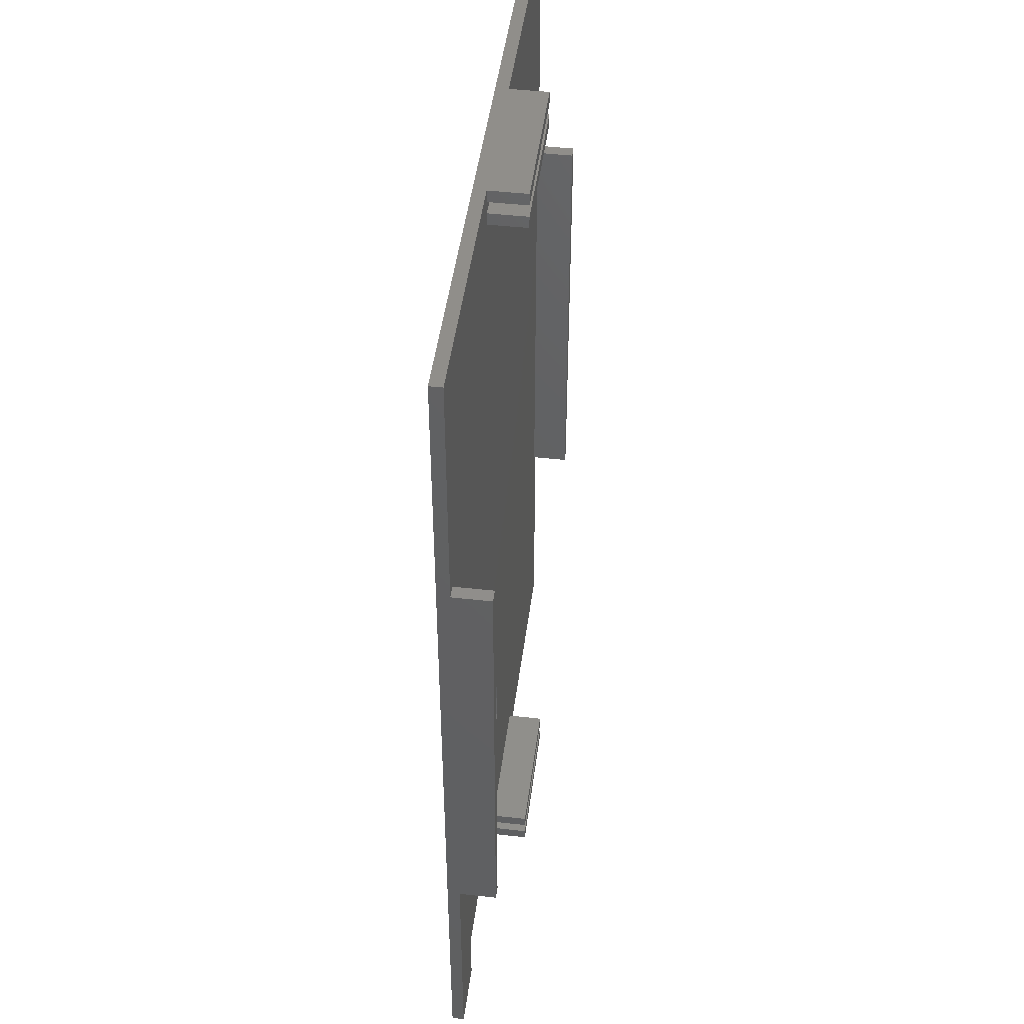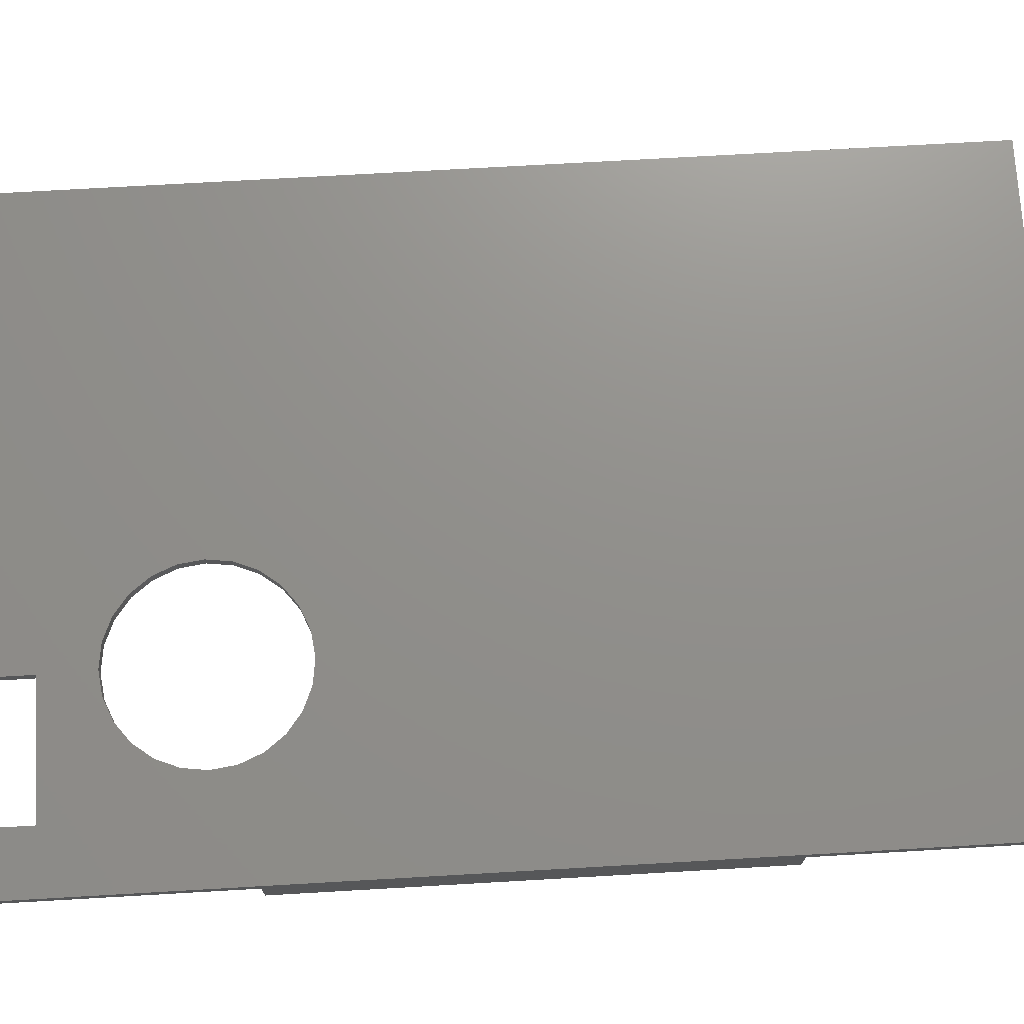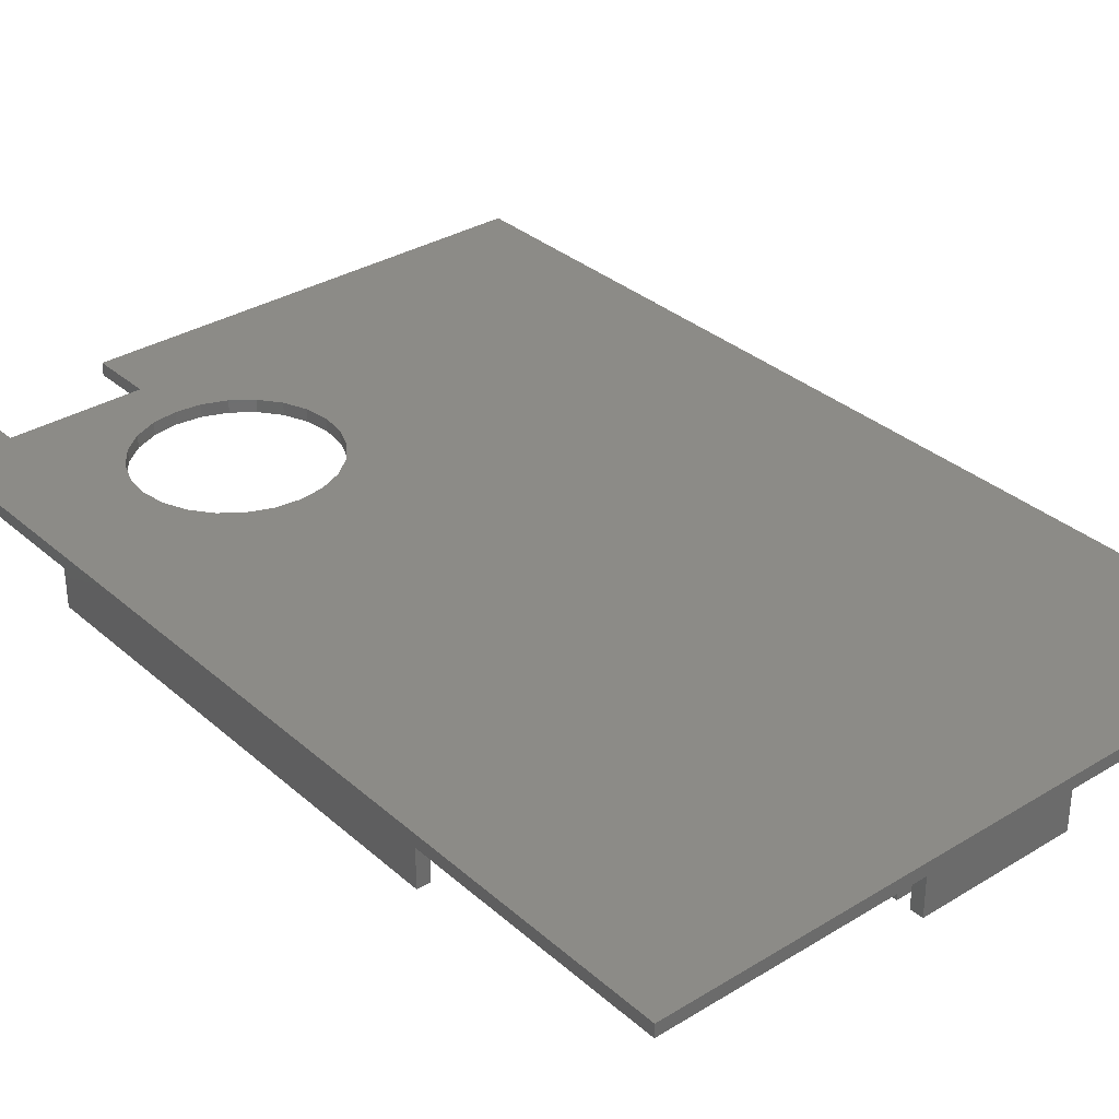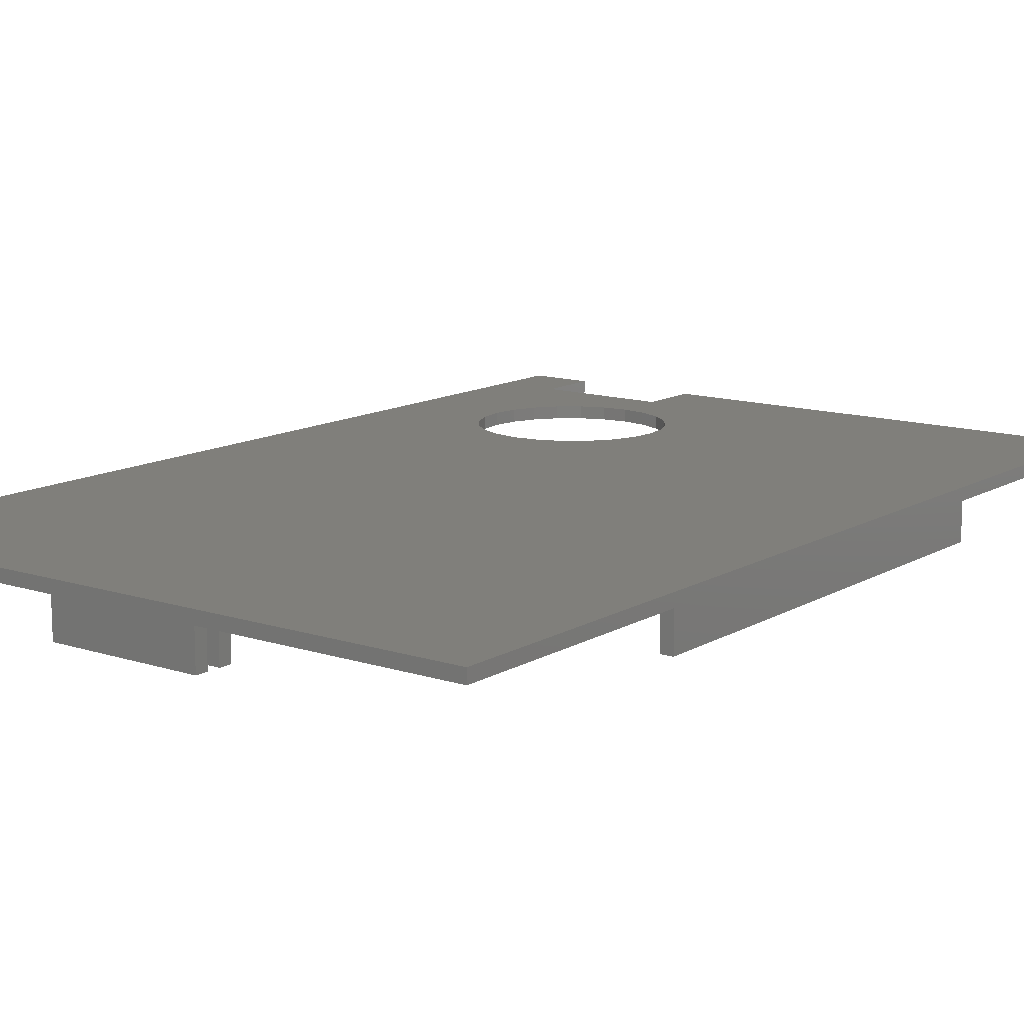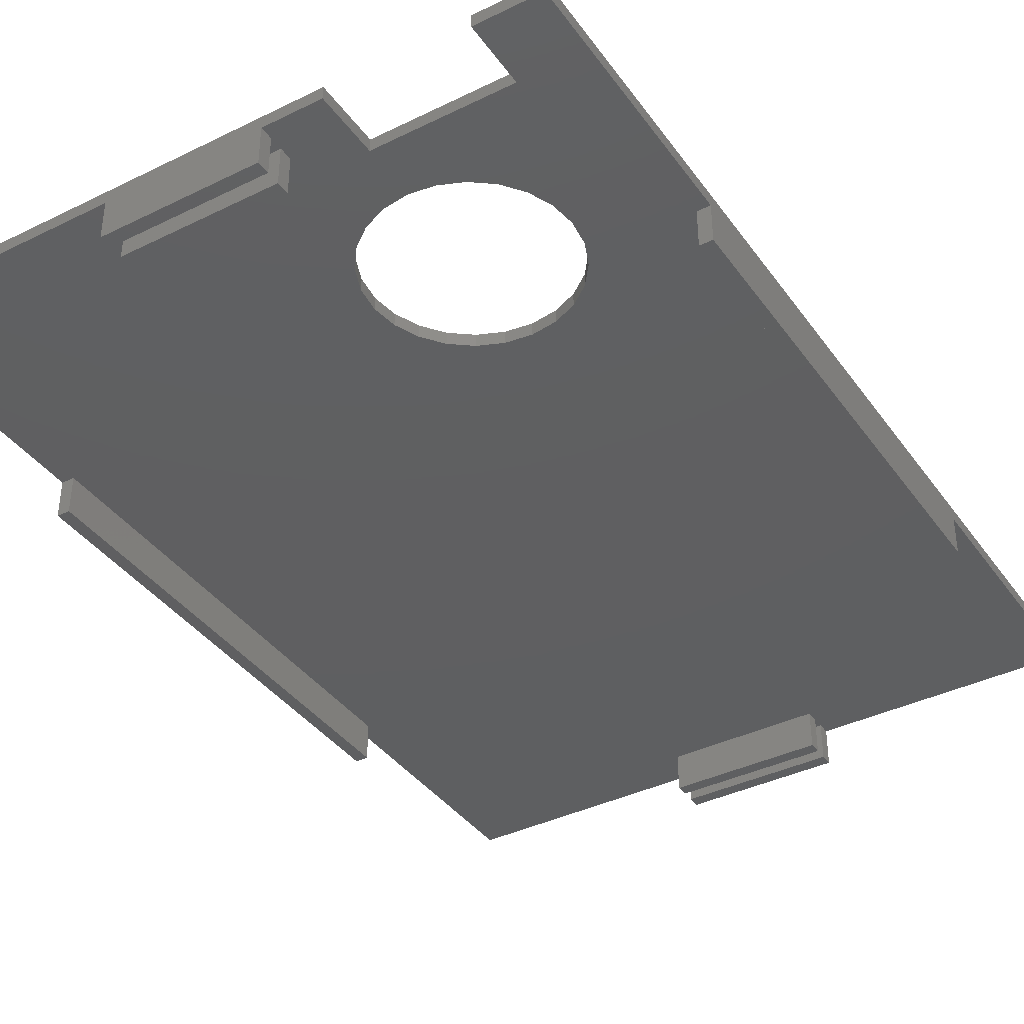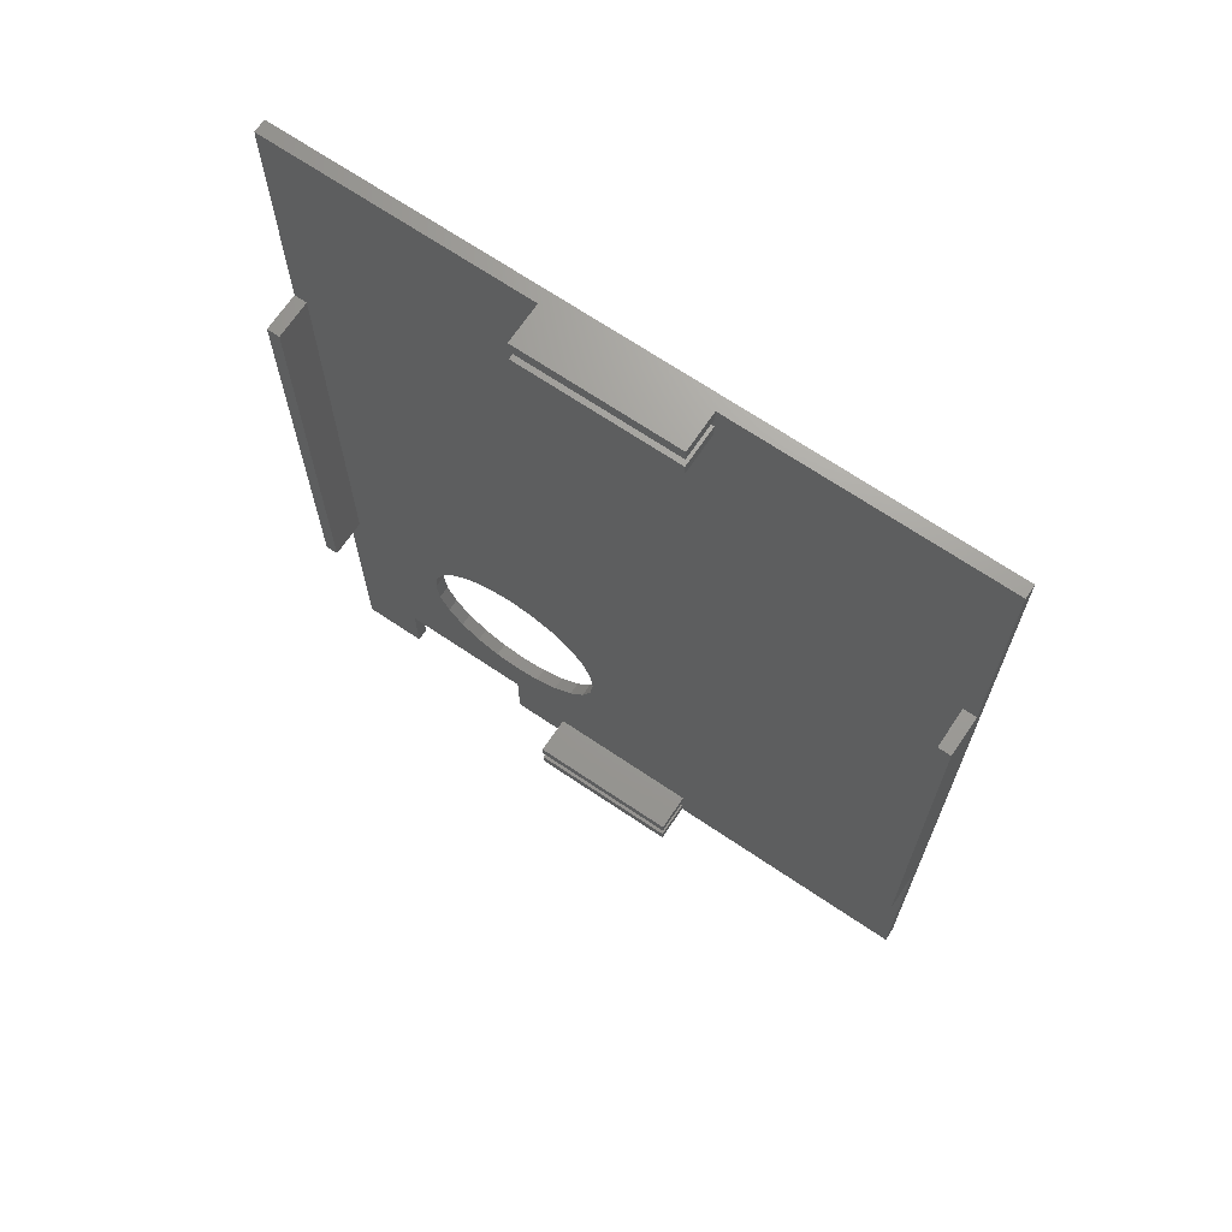
<metadata>
{"format":"stl","ext":"stl","renderer":"f3d","projection":"perspective","resolution":1024,"background":"white","views":[{"elev":46.6,"azim":97.3,"up":"+Y"},{"elev":72.5,"azim":86.7,"up":"+Z"},{"elev":33.1,"azim":140.0,"up":"+Z"},{"elev":12.7,"azim":-143.0,"up":"+Z"},{"elev":-38.6,"azim":31.7,"up":"+Z"},{"elev":69.1,"azim":-146.0,"up":"+Y"}]}
</metadata>
<code>
# stl→obj: 112 verts, 224 faces
v 258.5 166.3 -48.5
v 258.5 166.3 -46.5
v 254.6 166.8 -48.5
v 262.1 164.8 -46.5
v 262.1 164.8 -48.5
v 265.2 162.4 -46.5
v 265.2 162.4 -48.5
v 267.6 159.3 -46.5
v 267.6 159.3 -48.5
v 269.1 155.7 -46.5
v 269.1 155.7 -48.5
v 269.6 151.8 -46.5
v 269.6 151.8 -48.5
v 269.1 147.9 -46.5
v 269.1 147.9 -48.5
v 267.6 144.3 -46.5
v 267.6 144.3 -48.5
v 265.2 141.2 -46.5
v 265.2 141.2 -48.5
v 262.1 138.8 -46.5
v 262.1 138.8 -48.5
v 258.5 137.3 -46.5
v 258.5 137.3 -48.5
v 254.6 136.8 -46.5
v 254.6 136.8 -48.5
v 250.7 137.3 -46.5
v 250.7 137.3 -48.5
v 247.1 138.8 -46.5
v 247.1 138.8 -48.5
v 244 141.2 -46.5
v 244 141.2 -48.5
v 241.6 144.3 -46.5
v 241.6 144.3 -48.5
v 240.1 147.9 -46.5
v 240.1 147.9 -48.5
v 239.6 151.8 -46.5
v 239.6 151.8 -48.5
v 240.1 155.7 -46.5
v 240.1 155.7 -48.5
v 241.6 159.3 -46.5
v 241.6 159.3 -48.5
v 244 162.4 -46.5
v 244 162.4 -48.5
v 247.1 164.8 -46.5
v 247.1 164.8 -48.5
v 250.7 166.3 -46.5
v 250.7 166.3 -48.5
v 254.6 166.8 -46.5
v 254.9 128.2 -48.5
v 254.9 128.2 -46.5
v 254.9 118.2 -48.5
v 254.9 118.2 -46.5
v 275.9 128.2 -48.5
v 275.9 128.2 -46.5
v 275.9 118.2 -48.5
v 275.9 118.2 -46.5
v 245.9 266.2 -48.5
v 221.9 266.2 -48.5
v 183.9 232.2 -48.5
v 183.9 158.2 -48.5
v 221.9 124.2 -48.5
v 245.9 124.2 -48.5
v 245.9 122.2 -48.5
v 245.9 120.2 -48.5
v 245.9 118.2 -48.5
v 221.9 120.2 -48.5
v 221.9 122.2 -48.5
v 181.9 118.2 -48.5
v 181.9 272.2 -48.5
v 181.9 232.2 -48.5
v 221.9 268.2 -48.5
v 221.9 270.2 -48.5
v 221.9 272.2 -48.5
v 283.9 158.2 -48.5
v 283.9 232.2 -48.5
v 285.9 272.2 -48.5
v 245.9 268.2 -48.5
v 245.9 270.2 -48.5
v 285.9 118.2 -48.5
v 285.9 158.2 -48.5
v 221.9 118.2 -48.5
v 181.9 158.2 -48.5
v 245.9 272.2 -48.5
v 285.9 232.2 -48.5
v 221.9 118.2 -54.5
v 245.9 118.2 -54.5
v 181.9 118.2 -46.5
v 221.9 124.2 -54.5
v 221.9 122.2 -54.5
v 221.9 120.2 -54.5
v 181.9 158.2 -54.5
v 183.9 158.2 -54.5
v 285.9 118.2 -46.5
v 245.9 120.2 -54.5
v 245.9 122.2 -54.5
v 245.9 124.2 -54.5
v 221.9 266.2 -54.5
v 221.9 268.2 -54.5
v 181.9 232.2 -54.5
v 183.9 232.2 -54.5
v 221.9 272.2 -54.5
v 221.9 270.2 -54.5
v 181.9 272.2 -46.5
v 245.9 268.2 -54.5
v 245.9 266.2 -54.5
v 245.9 272.2 -54.5
v 245.9 270.2 -54.5
v 285.9 232.2 -54.5
v 283.9 232.2 -54.5
v 285.9 272.2 -46.5
v 283.9 158.2 -54.5
v 285.9 158.2 -54.5
f 1 2 3
f 1 4 2
f 1 5 4
f 4 5 6
f 6 5 7
f 8 7 9
f 10 9 11
f 12 11 13
f 14 13 15
f 16 15 17
f 18 17 19
f 20 19 21
f 22 21 23
f 24 23 25
f 26 25 27
f 28 27 29
f 30 29 31
f 32 31 33
f 34 33 35
f 36 35 37
f 38 37 39
f 40 39 41
f 42 41 43
f 44 43 45
f 46 45 47
f 48 47 3
f 2 48 3
f 6 7 8
f 8 9 10
f 10 11 12
f 12 13 14
f 14 15 16
f 16 17 18
f 18 19 20
f 20 21 22
f 22 23 24
f 24 25 26
f 26 27 28
f 28 29 30
f 30 31 32
f 32 33 34
f 34 35 36
f 36 37 38
f 38 39 40
f 40 41 42
f 42 43 44
f 44 45 46
f 46 47 48
f 49 50 51
f 51 50 52
f 53 54 49
f 49 54 50
f 55 56 53
f 53 56 54
f 47 57 3
f 47 45 57
f 57 45 58
f 58 45 43
f 59 43 41
f 60 41 39
f 61 39 37
f 35 61 37
f 35 33 61
f 61 33 62
f 62 33 31
f 29 62 31
f 29 27 62
f 62 27 49
f 63 49 51
f 64 51 65
f 64 63 51
f 64 66 63
f 63 66 67
f 67 66 68
f 61 68 60
f 39 61 60
f 58 43 59
f 69 59 70
f 69 58 59
f 69 71 58
f 69 72 71
f 69 73 72
f 59 41 60
f 27 25 49
f 49 25 23
f 21 49 23
f 21 53 49
f 21 19 53
f 53 19 17
f 15 53 17
f 15 74 53
f 15 13 74
f 74 13 11
f 9 74 11
f 9 7 74
f 74 7 75
f 75 7 5
f 1 75 5
f 1 3 75
f 75 3 57
f 76 57 77
f 78 77 71
f 72 78 71
f 55 53 79
f 79 53 80
f 80 53 74
f 62 49 63
f 66 81 68
f 68 82 60
f 83 76 78
f 78 76 77
f 84 75 76
f 76 75 57
f 61 67 68
f 51 52 65
f 65 52 81
f 85 65 81
f 85 86 65
f 52 87 81
f 81 87 68
f 88 89 61
f 61 89 67
f 85 81 90
f 90 81 66
f 91 92 82
f 82 92 60
f 56 55 93
f 93 55 79
f 90 94 85
f 85 94 86
f 90 66 94
f 94 66 64
f 67 89 63
f 63 89 95
f 88 96 89
f 89 96 95
f 97 58 98
f 98 58 71
f 99 70 100
f 100 70 59
f 101 102 73
f 73 102 72
f 68 87 82
f 82 87 103
f 70 103 69
f 70 82 103
f 70 91 82
f 70 99 91
f 92 91 100
f 100 91 99
f 98 71 104
f 104 71 77
f 60 92 59
f 59 92 100
f 98 104 97
f 97 104 105
f 105 104 57
f 57 104 77
f 106 83 107
f 107 83 78
f 108 109 84
f 84 109 75
f 69 103 73
f 73 103 110
f 83 110 76
f 83 73 110
f 83 106 73
f 73 106 101
f 101 106 102
f 102 106 107
f 72 102 78
f 78 102 107
f 64 65 94
f 94 65 86
f 96 62 95
f 95 62 63
f 74 111 80
f 80 111 112
f 61 62 88
f 88 62 96
f 109 108 111
f 111 108 112
f 58 97 57
f 57 97 105
f 75 109 74
f 74 109 111
f 46 48 110
f 44 110 103
f 42 103 40
f 42 44 103
f 48 2 110
f 110 2 4
f 6 110 4
f 6 8 110
f 110 8 10
f 93 10 12
f 54 12 14
f 16 54 14
f 16 18 54
f 54 18 20
f 50 20 22
f 24 50 22
f 24 26 50
f 50 26 28
f 52 28 30
f 87 30 32
f 34 87 32
f 34 36 87
f 87 36 38
f 103 38 40
f 103 87 38
f 110 10 93
f 93 12 54
f 56 93 54
f 54 20 50
f 50 28 52
f 52 30 87
f 44 46 110
f 76 110 84
f 84 110 93
f 80 93 79
f 80 84 93
f 80 112 84
f 84 112 108

</code>
